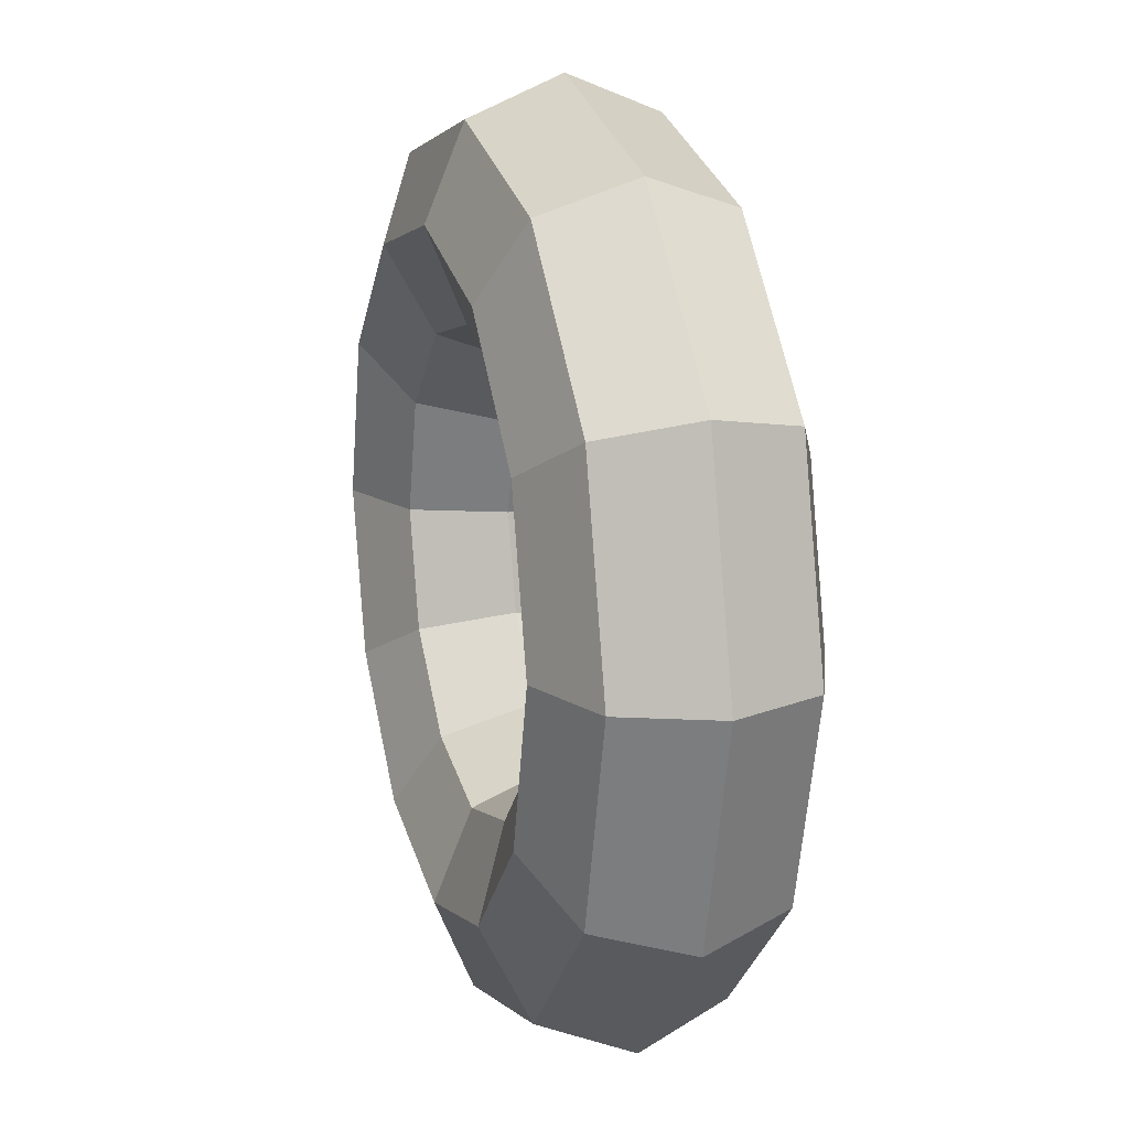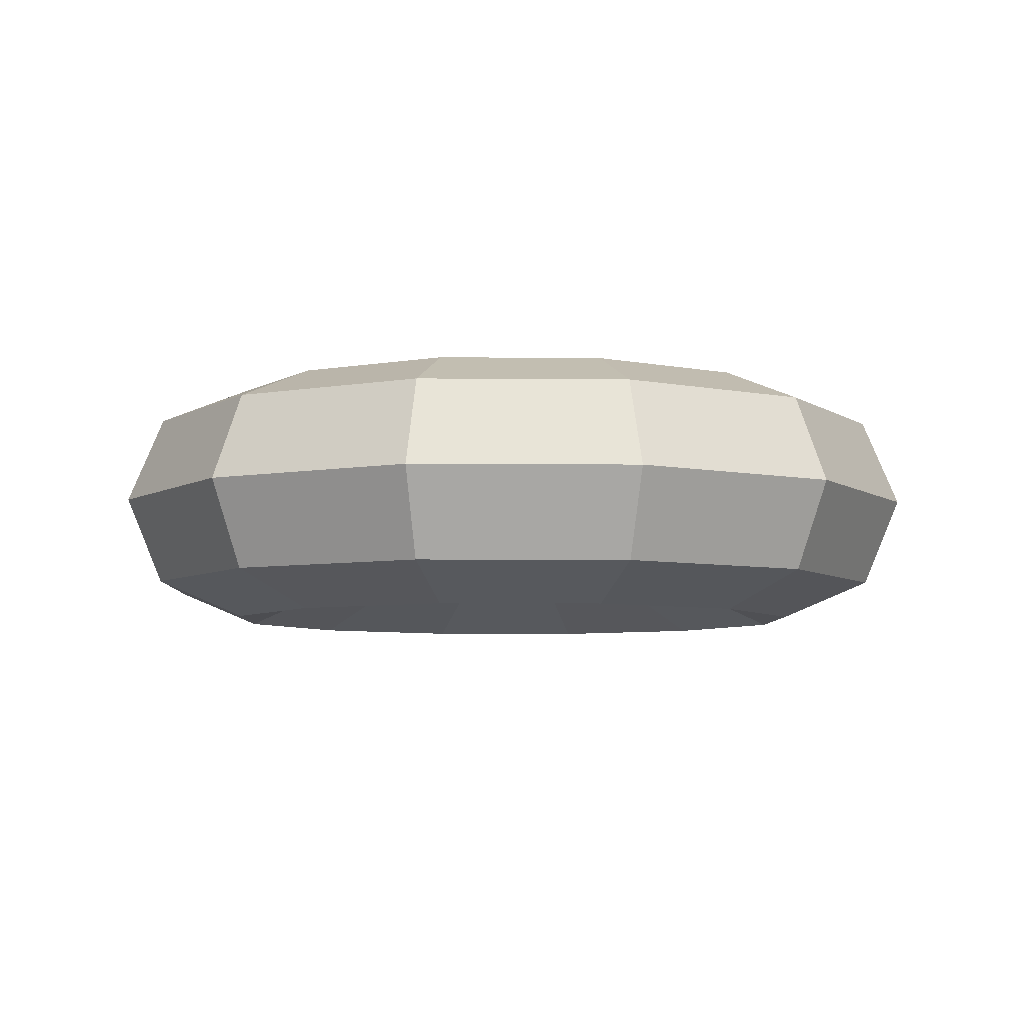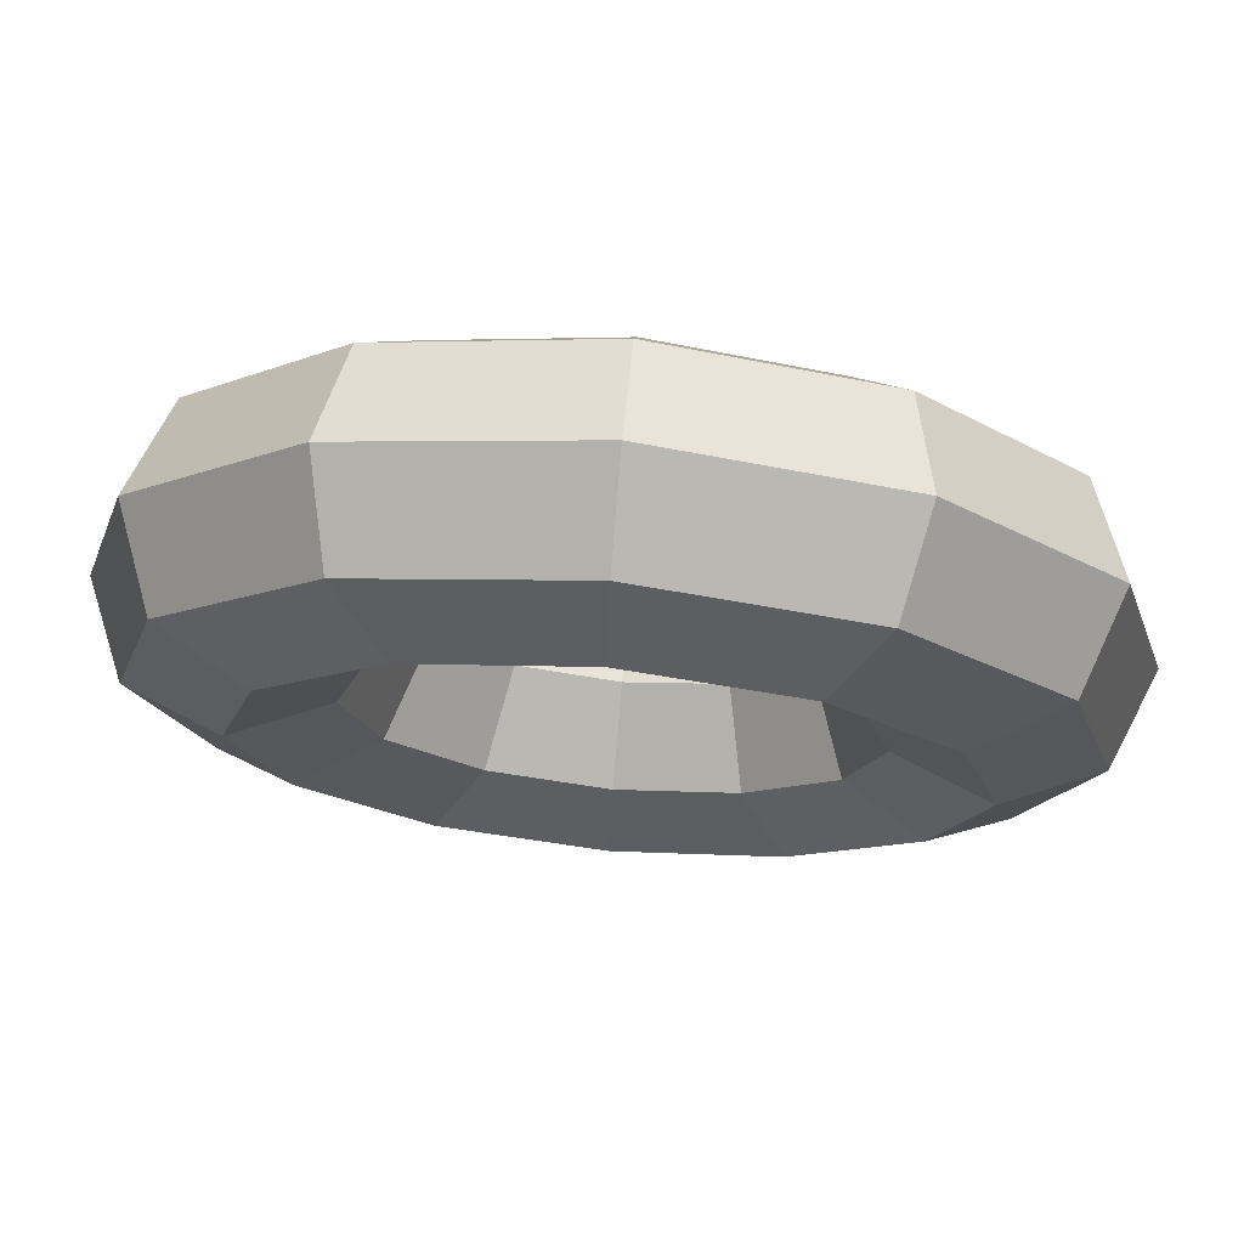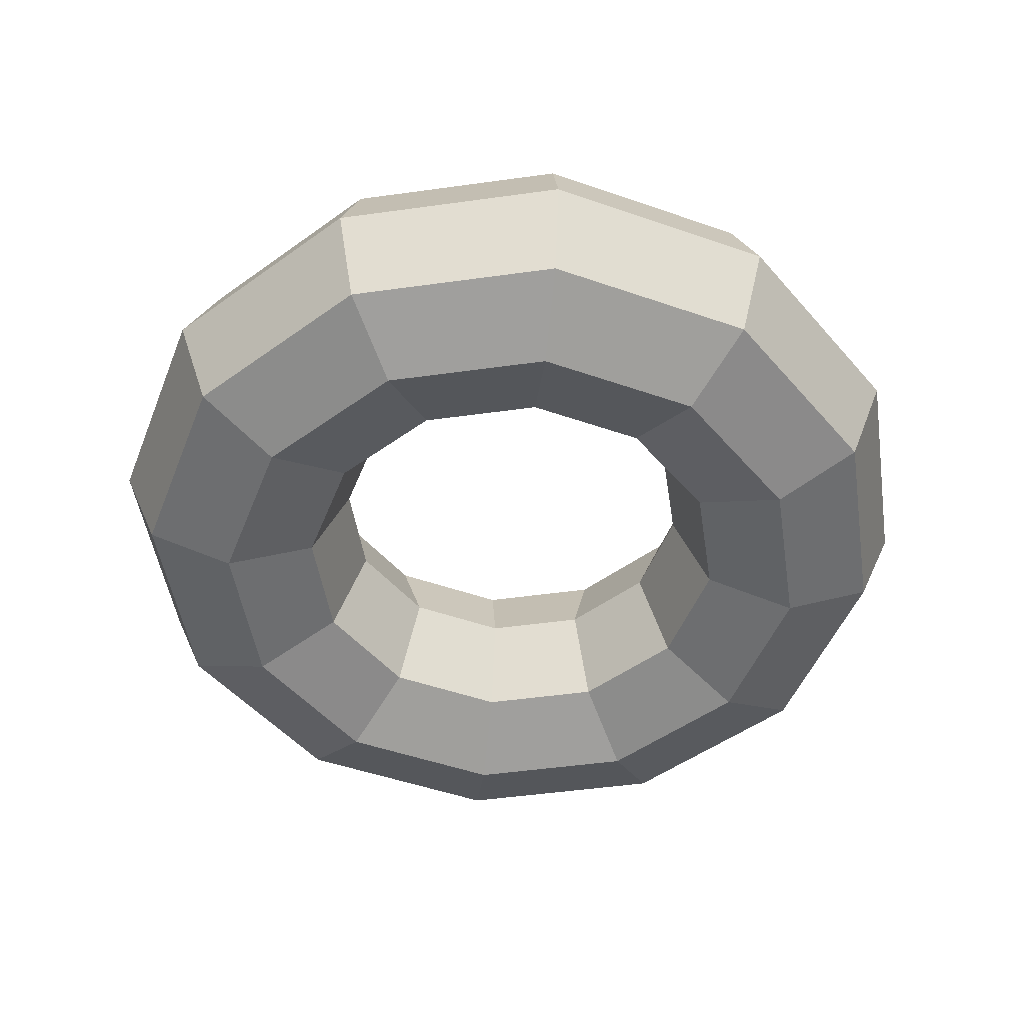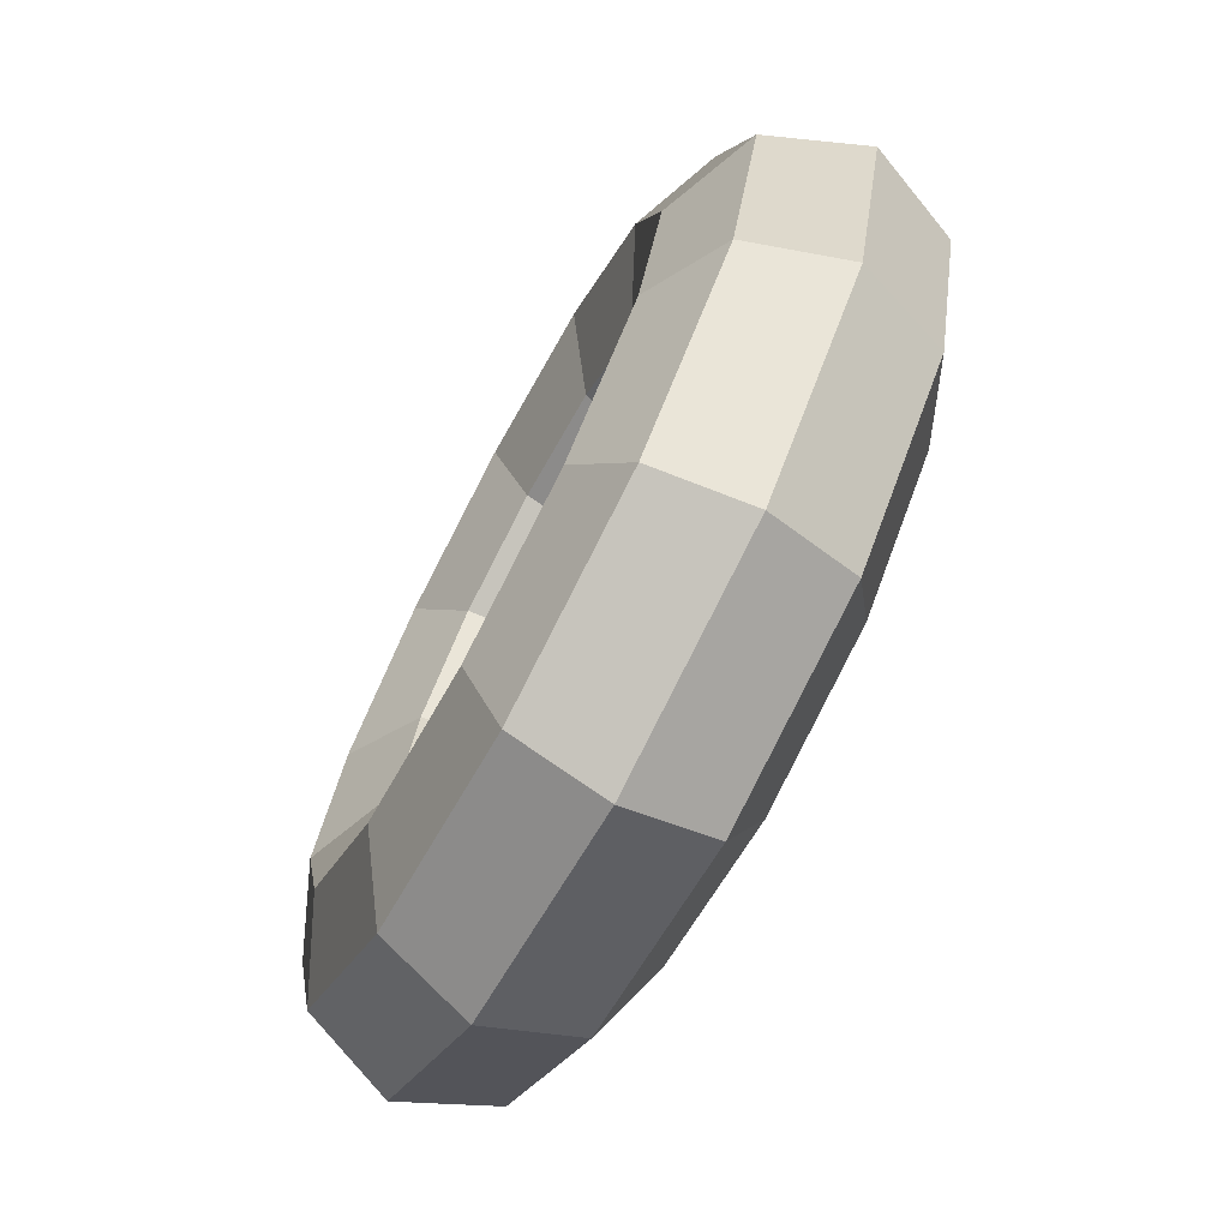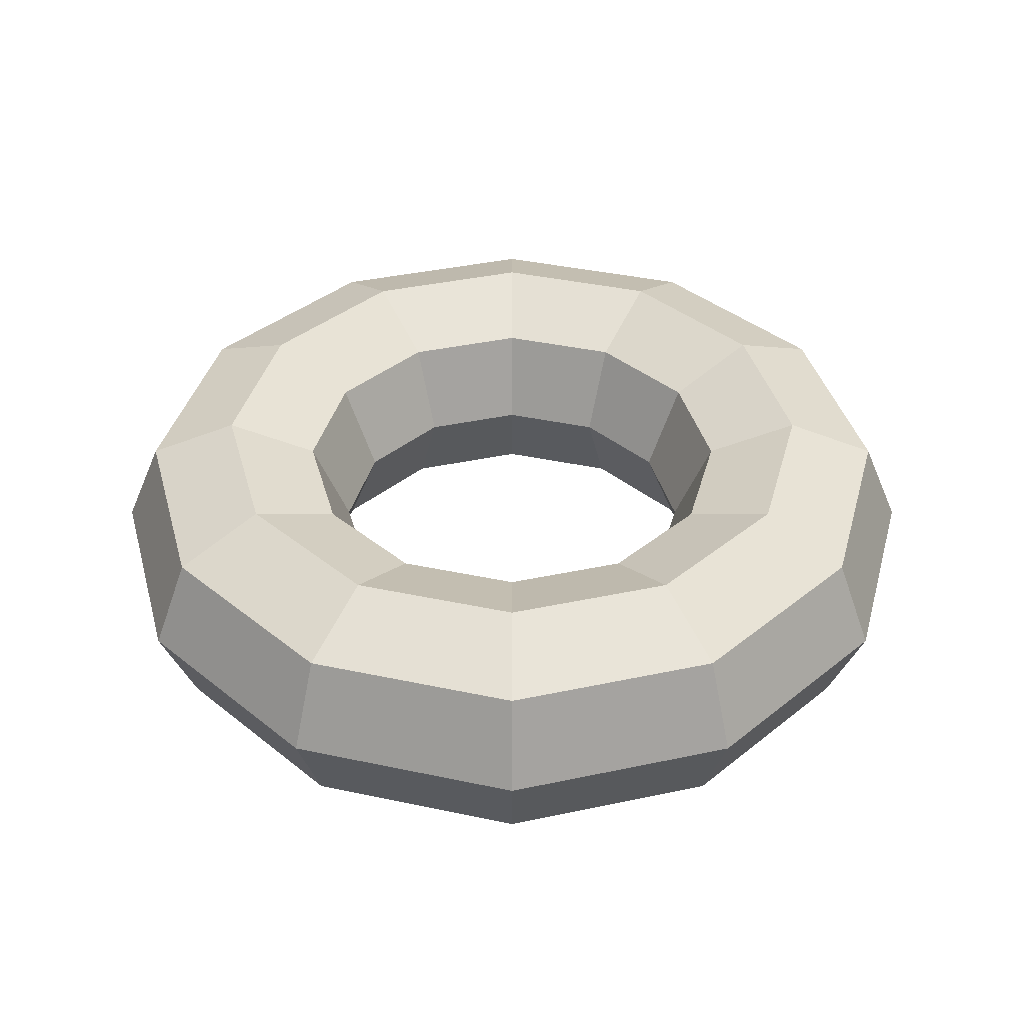
<metadata>
{"format":"obj","ext":"obj","renderer":"f3d","projection":"perspective","resolution":1024,"background":"white","views":[{"elev":16.3,"azim":73.2,"up":"+Z"},{"elev":-6.2,"azim":-166.6,"up":"+Y"},{"elev":73.7,"azim":-174.8,"up":"+Z"},{"elev":-49.0,"azim":113.8,"up":"+Y"},{"elev":-72.7,"azim":-118.2,"up":"+Z"},{"elev":39.2,"azim":60.0,"up":"+Y"}]}
</metadata>
<code>
o Torus
v 1.4 0 0
v 1.283 0.2828 0
v 1 0.4 0
v 0.7172 0.2828 0
v 0.6 0 0
v 0.7172 -0.2828 0
v 1 -0.4 0
v 1.283 -0.2828 0
v 1.212 0 -0.7
v 1.111 0.2828 -0.6414
v 0.866 0.4 -0.5
v 0.6211 0.2828 -0.3586
v 0.5196 0 -0.3
v 0.6211 -0.2828 -0.3586
v 0.866 -0.4 -0.5
v 1.111 -0.2828 -0.6414
v 0.7 0 -1.212
v 0.6414 0.2828 -1.111
v 0.5 0.4 -0.866
v 0.3586 0.2828 -0.6211
v 0.3 0 -0.5196
v 0.3586 -0.2828 -0.6211
v 0.5 -0.4 -0.866
v 0.6414 -0.2828 -1.111
v 0 0 -1.4
v 0 0.2828 -1.283
v 0 0.4 -1
v 0 0.2828 -0.7172
v 0 0 -0.6
v 0 -0.2828 -0.7172
v 0 -0.4 -1
v 0 -0.2828 -1.283
v -0.7 0 -1.212
v -0.6414 0.2828 -1.111
v -0.5 0.4 -0.866
v -0.3586 0.2828 -0.6211
v -0.3 0 -0.5196
v -0.3586 -0.2828 -0.6211
v -0.5 -0.4 -0.866
v -0.6414 -0.2828 -1.111
v -1.212 0 -0.7
v -1.111 0.2828 -0.6414
v -0.866 0.4 -0.5
v -0.6211 0.2828 -0.3586
v -0.5196 0 -0.3
v -0.6211 -0.2828 -0.3586
v -0.866 -0.4 -0.5
v -1.111 -0.2828 -0.6414
v -1.4 0 -0
v -1.283 0.2828 -0
v -1 0.4 -0
v -0.7172 0.2828 -0
v -0.6 0 -0
v -0.7172 -0.2828 -0
v -1 -0.4 -0
v -1.283 -0.2828 -0
v -1.212 0 0.7
v -1.111 0.2828 0.6414
v -0.866 0.4 0.5
v -0.6211 0.2828 0.3586
v -0.5196 0 0.3
v -0.6211 -0.2828 0.3586
v -0.866 -0.4 0.5
v -1.111 -0.2828 0.6414
v -0.7 0 1.212
v -0.6414 0.2828 1.111
v -0.5 0.4 0.866
v -0.3586 0.2828 0.6211
v -0.3 0 0.5196
v -0.3586 -0.2828 0.6211
v -0.5 -0.4 0.866
v -0.6414 -0.2828 1.111
v 0 0 1.4
v 0 0.2828 1.283
v 0 0.4 1
v 0 0.2828 0.7172
v 0 0 0.6
v 0 -0.2828 0.7172
v 0 -0.4 1
v 0 -0.2828 1.283
v 0.7 0 1.212
v 0.6414 0.2828 1.111
v 0.5 0.4 0.866
v 0.3586 0.2828 0.6211
v 0.3 0 0.5196
v 0.3586 -0.2828 0.6211
v 0.5 -0.4 0.866
v 0.6414 -0.2828 1.111
v 1.212 0 0.7
v 1.111 0.2828 0.6414
v 0.866 0.4 0.5
v 0.6211 0.2828 0.3586
v 0.5196 0 0.3
v 0.6211 -0.2828 0.3586
v 0.866 -0.4 0.5
v 1.111 -0.2828 0.6414
f 1 9 10 2
f 2 10 11 3
f 3 11 12 4
f 4 12 13 5
f 5 13 14 6
f 6 14 15 7
f 7 15 16 8
f 8 16 9 1
f 9 17 18 10
f 10 18 19 11
f 11 19 20 12
f 12 20 21 13
f 13 21 22 14
f 14 22 23 15
f 15 23 24 16
f 16 24 17 9
f 17 25 26 18
f 18 26 27 19
f 19 27 28 20
f 20 28 29 21
f 21 29 30 22
f 22 30 31 23
f 23 31 32 24
f 24 32 25 17
f 25 33 34 26
f 26 34 35 27
f 27 35 36 28
f 28 36 37 29
f 29 37 38 30
f 30 38 39 31
f 31 39 40 32
f 32 40 33 25
f 33 41 42 34
f 34 42 43 35
f 35 43 44 36
f 36 44 45 37
f 37 45 46 38
f 38 46 47 39
f 39 47 48 40
f 40 48 41 33
f 41 49 50 42
f 42 50 51 43
f 43 51 52 44
f 44 52 53 45
f 45 53 54 46
f 46 54 55 47
f 47 55 56 48
f 48 56 49 41
f 49 57 58 50
f 50 58 59 51
f 51 59 60 52
f 52 60 61 53
f 53 61 62 54
f 54 62 63 55
f 55 63 64 56
f 56 64 57 49
f 57 65 66 58
f 58 66 67 59
f 59 67 68 60
f 60 68 69 61
f 61 69 70 62
f 62 70 71 63
f 63 71 72 64
f 64 72 65 57
f 65 73 74 66
f 66 74 75 67
f 67 75 76 68
f 68 76 77 69
f 69 77 78 70
f 70 78 79 71
f 71 79 80 72
f 72 80 73 65
f 73 81 82 74
f 74 82 83 75
f 75 83 84 76
f 76 84 85 77
f 77 85 86 78
f 78 86 87 79
f 79 87 88 80
f 80 88 81 73
f 81 89 90 82
f 82 90 91 83
f 83 91 92 84
f 84 92 93 85
f 85 93 94 86
f 86 94 95 87
f 87 95 96 88
f 88 96 89 81
f 89 1 2 90
f 90 2 3 91
f 91 3 4 92
f 92 4 5 93
f 93 5 6 94
f 94 6 7 95
f 95 7 8 96
f 96 8 1 89

</code>
